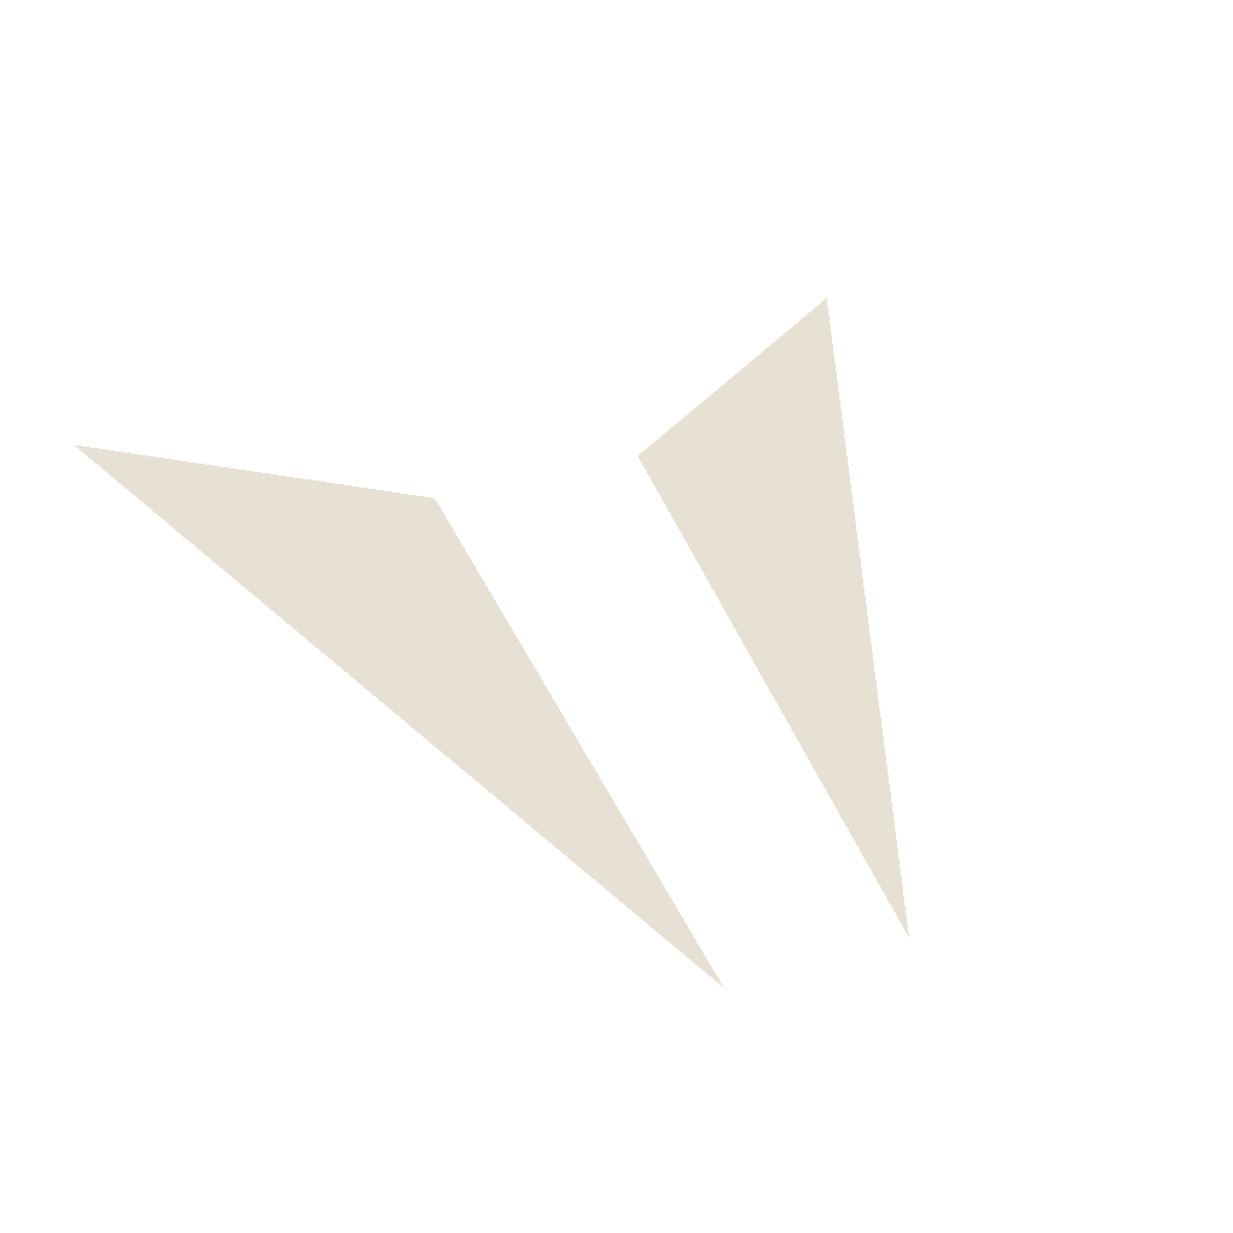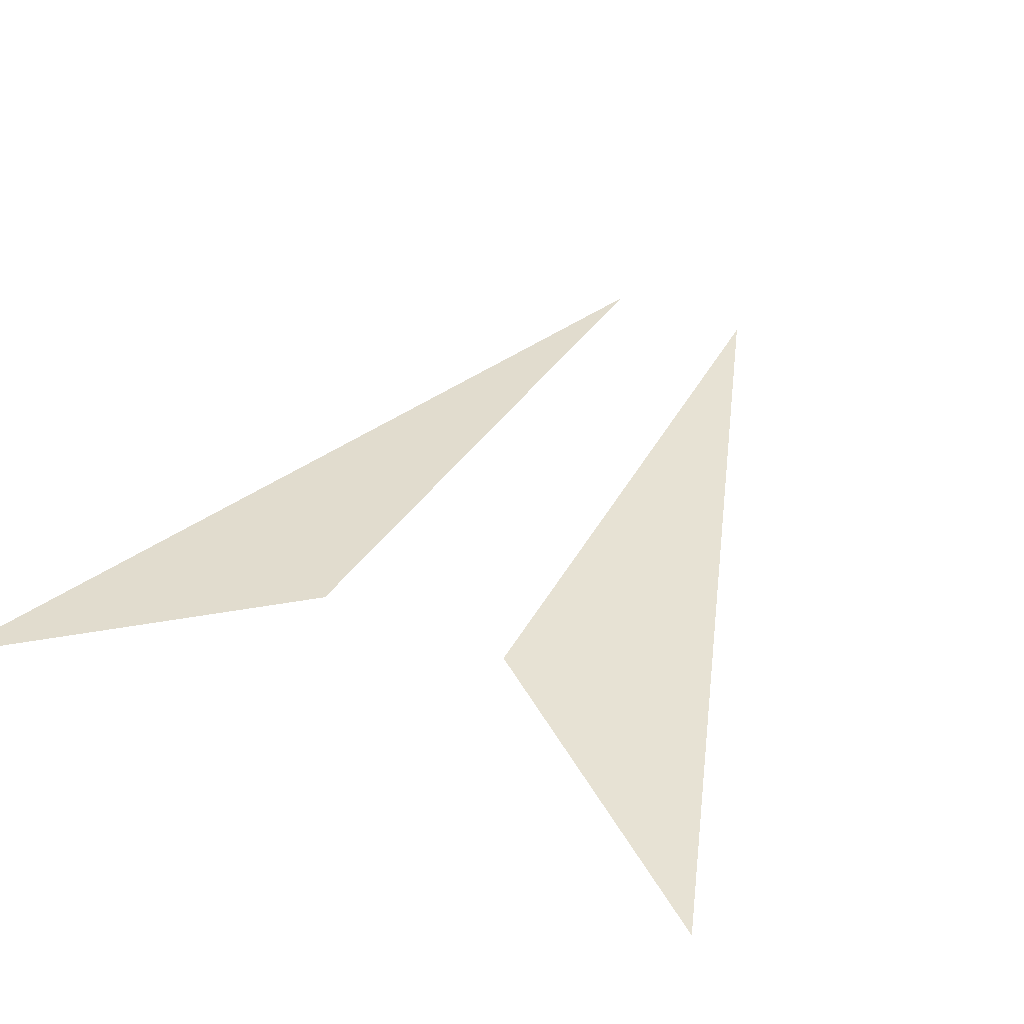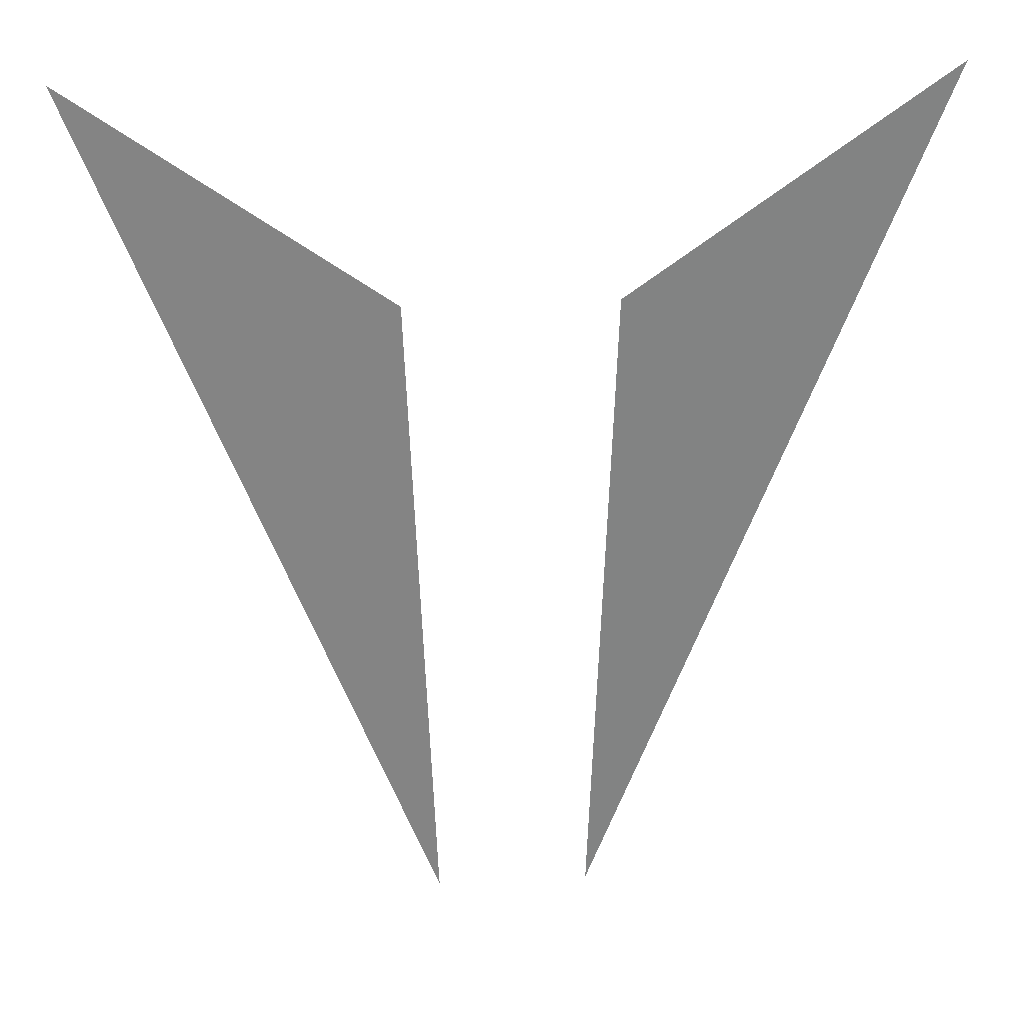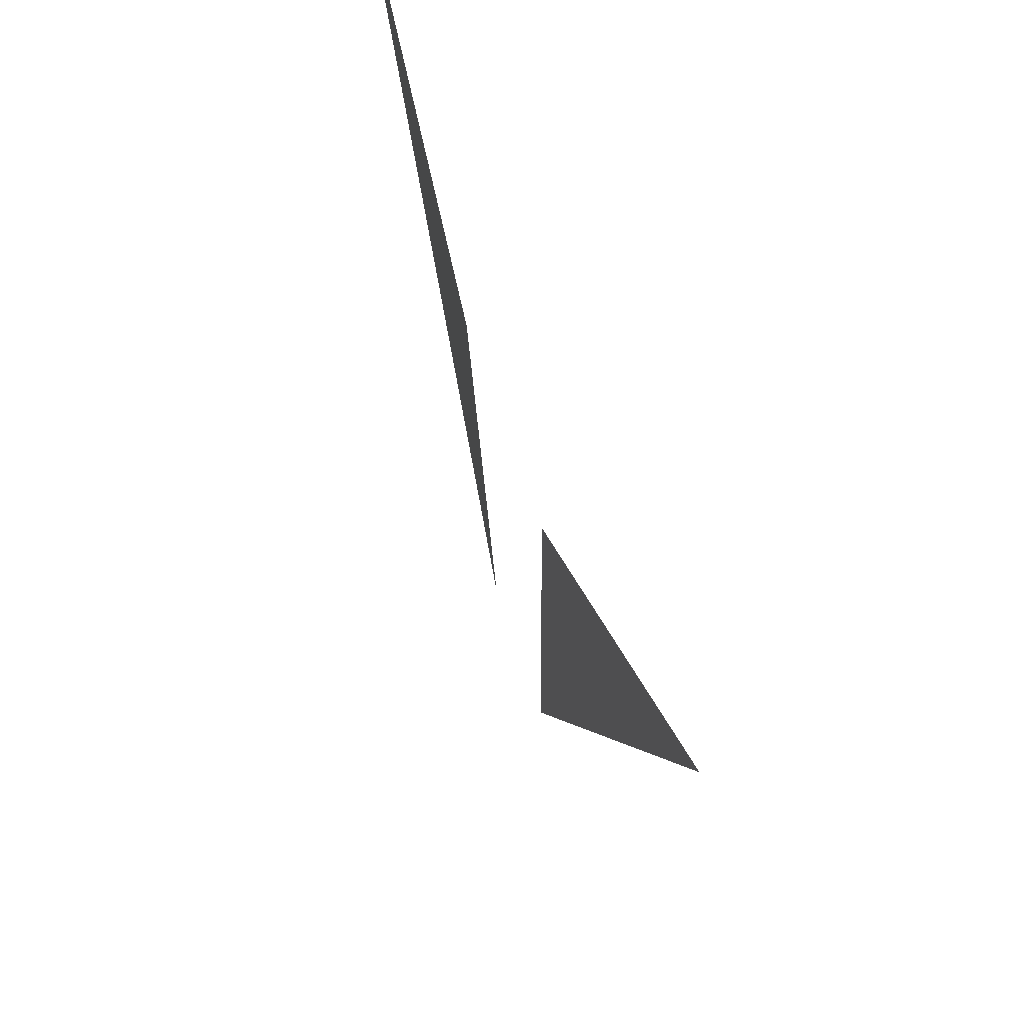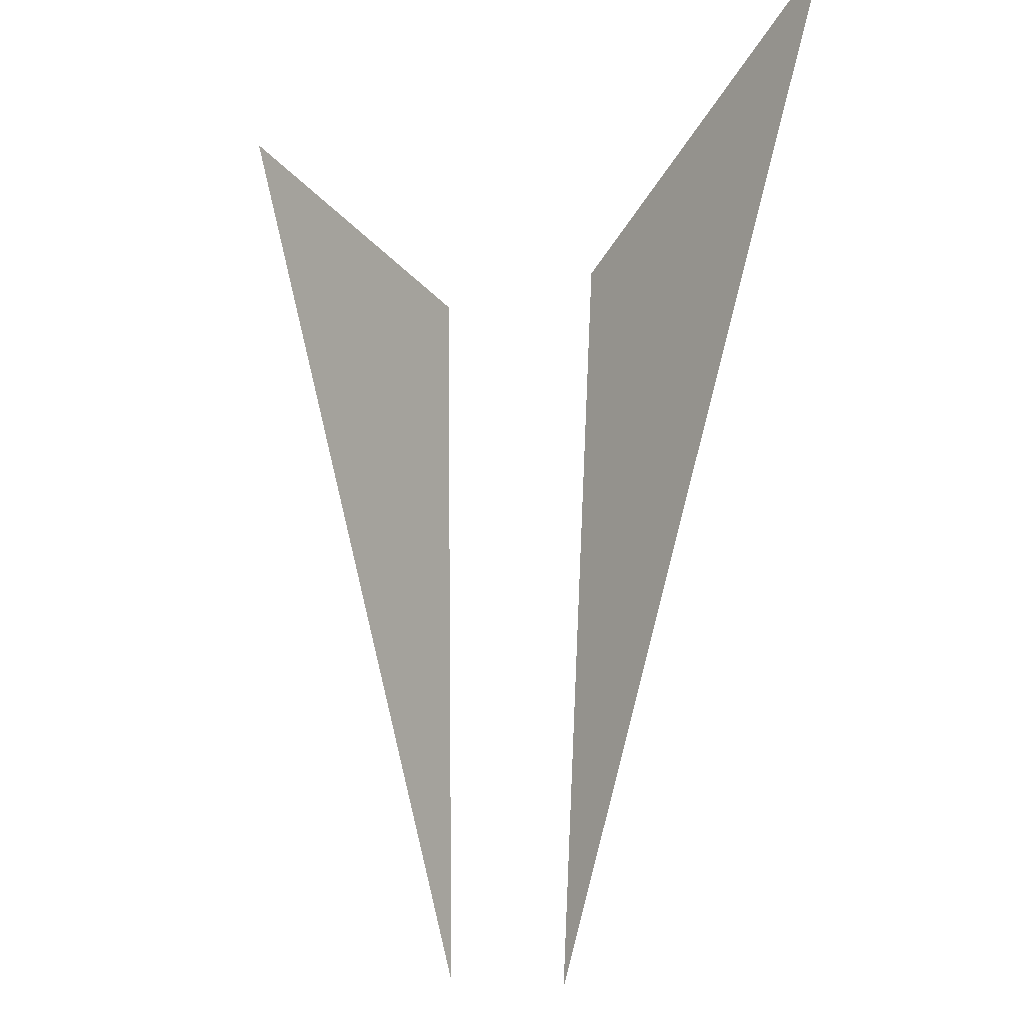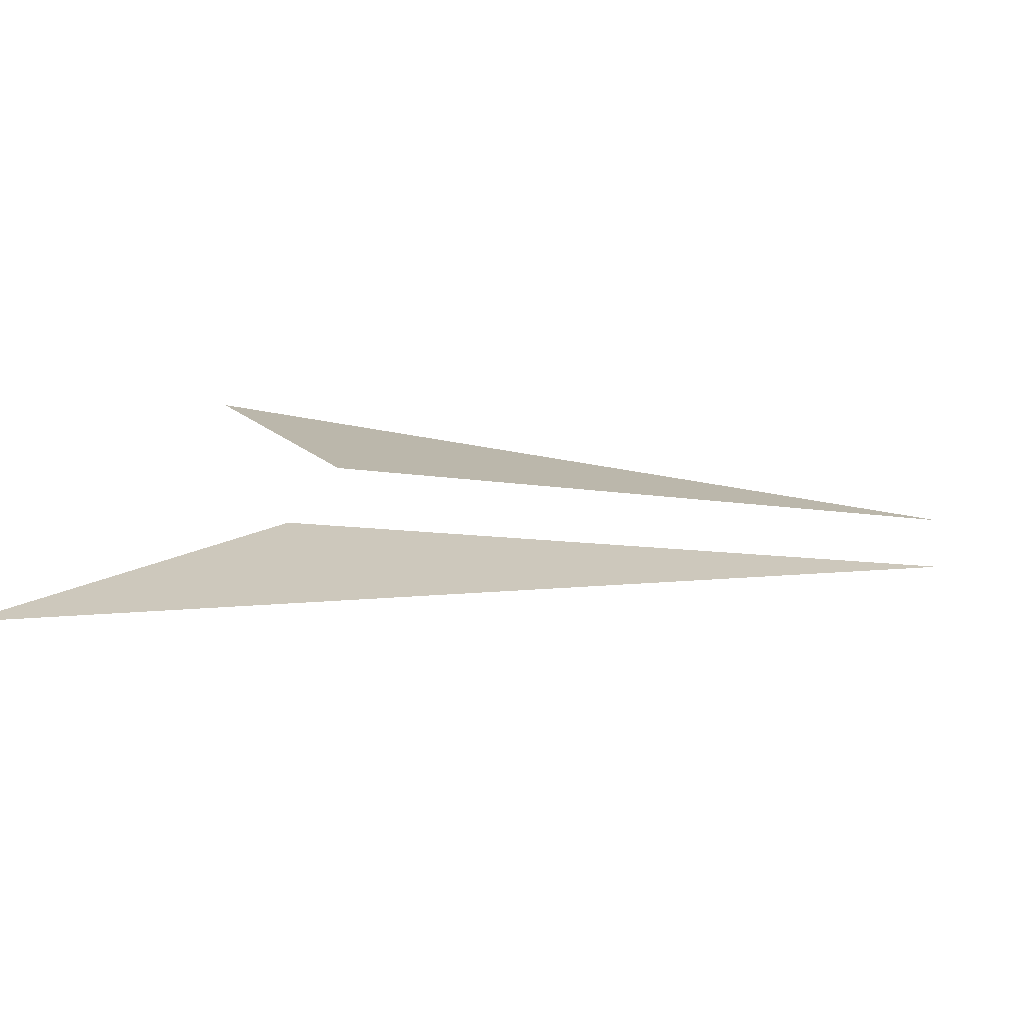
<metadata>
{"format":"obj","ext":"obj","renderer":"f3d","projection":"perspective","resolution":1024,"background":"white","views":[{"elev":38.0,"azim":159.9,"up":"+Y"},{"elev":38.3,"azim":26.9,"up":"+Y"},{"elev":30.6,"azim":-4.5,"up":"+Z"},{"elev":69.0,"azim":-109.0,"up":"+Z"},{"elev":-7.5,"azim":46.8,"up":"+Z"},{"elev":17.7,"azim":100.4,"up":"+Y"}]}
</metadata>
<code>
o ncv_1
v 2.5 1 -22.34
v -2.5 1 -22.34
v -3.3 1.5 -0.7401
v 13 1 6.66
v 3.3 1.5 -0.7401
v -13 1 6.66
f 4 1 5
f 2 6 3

</code>
